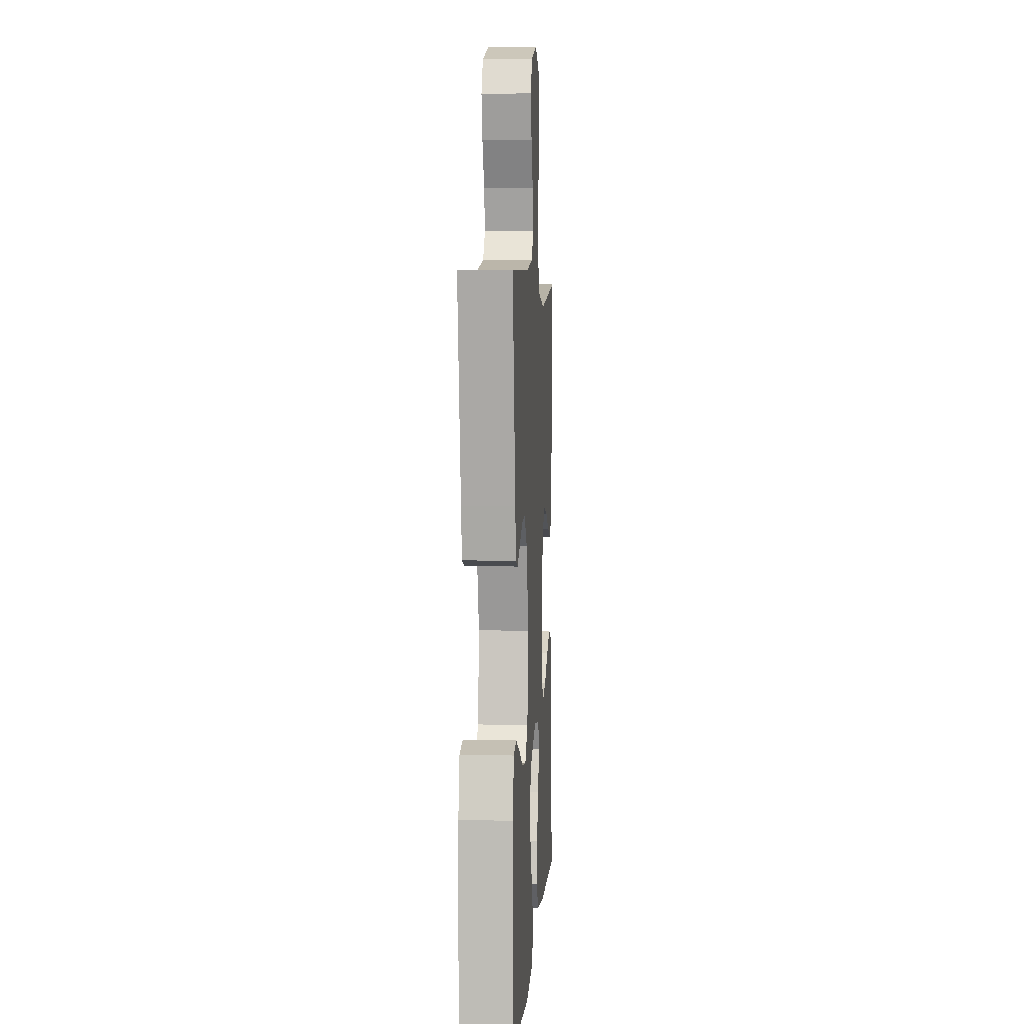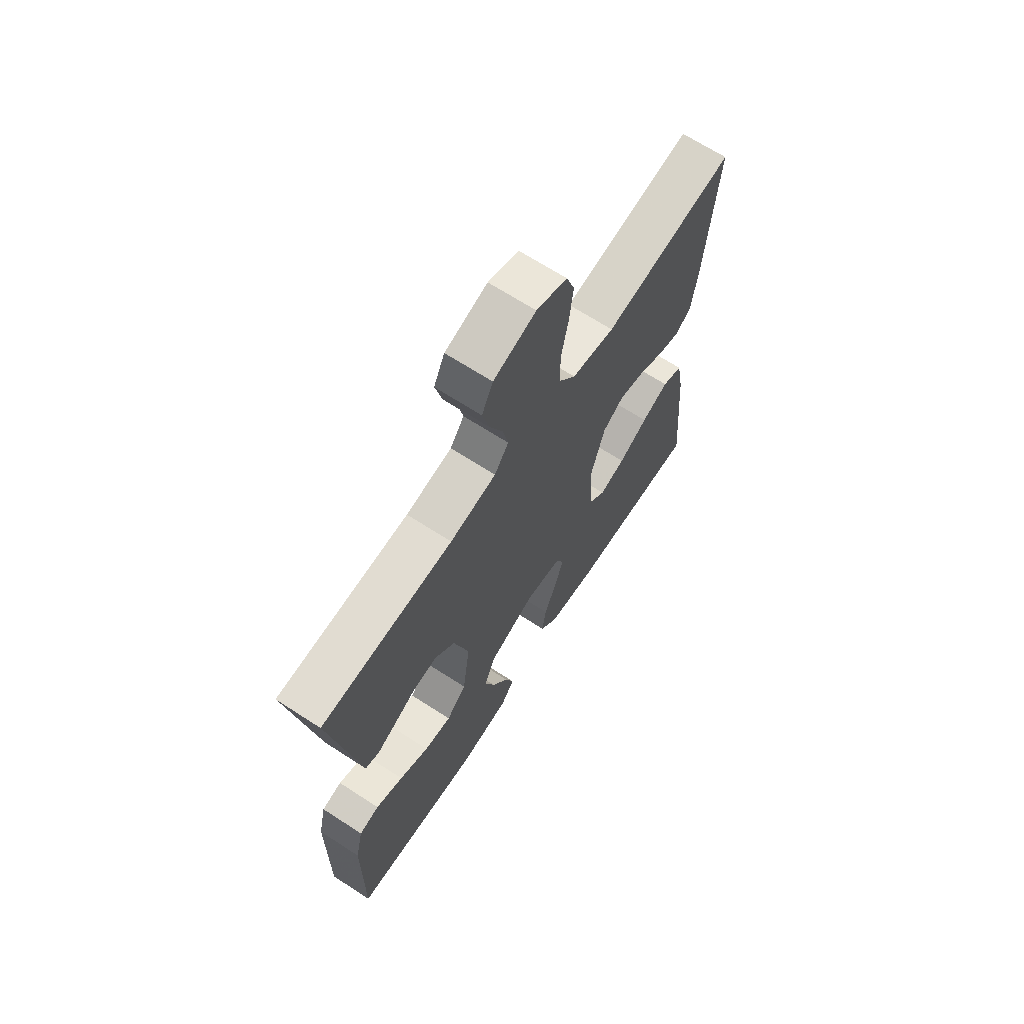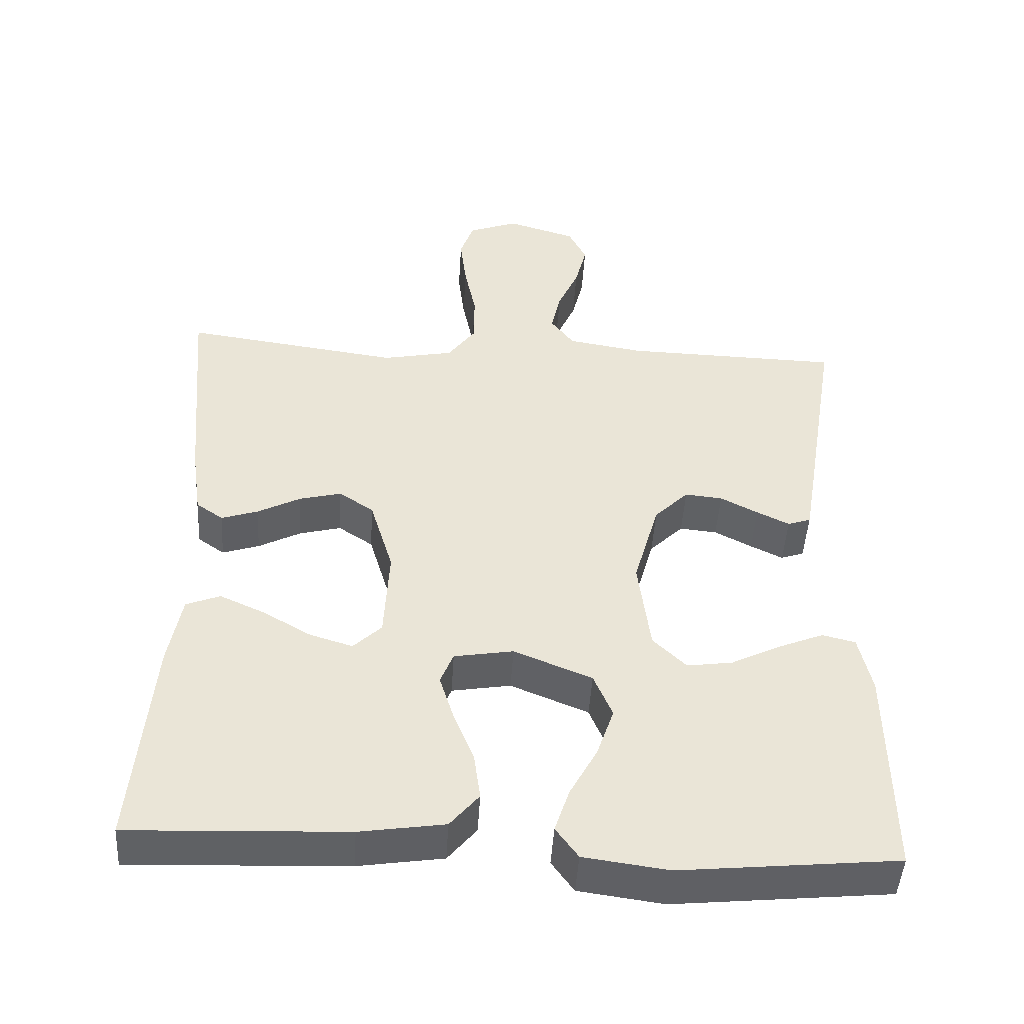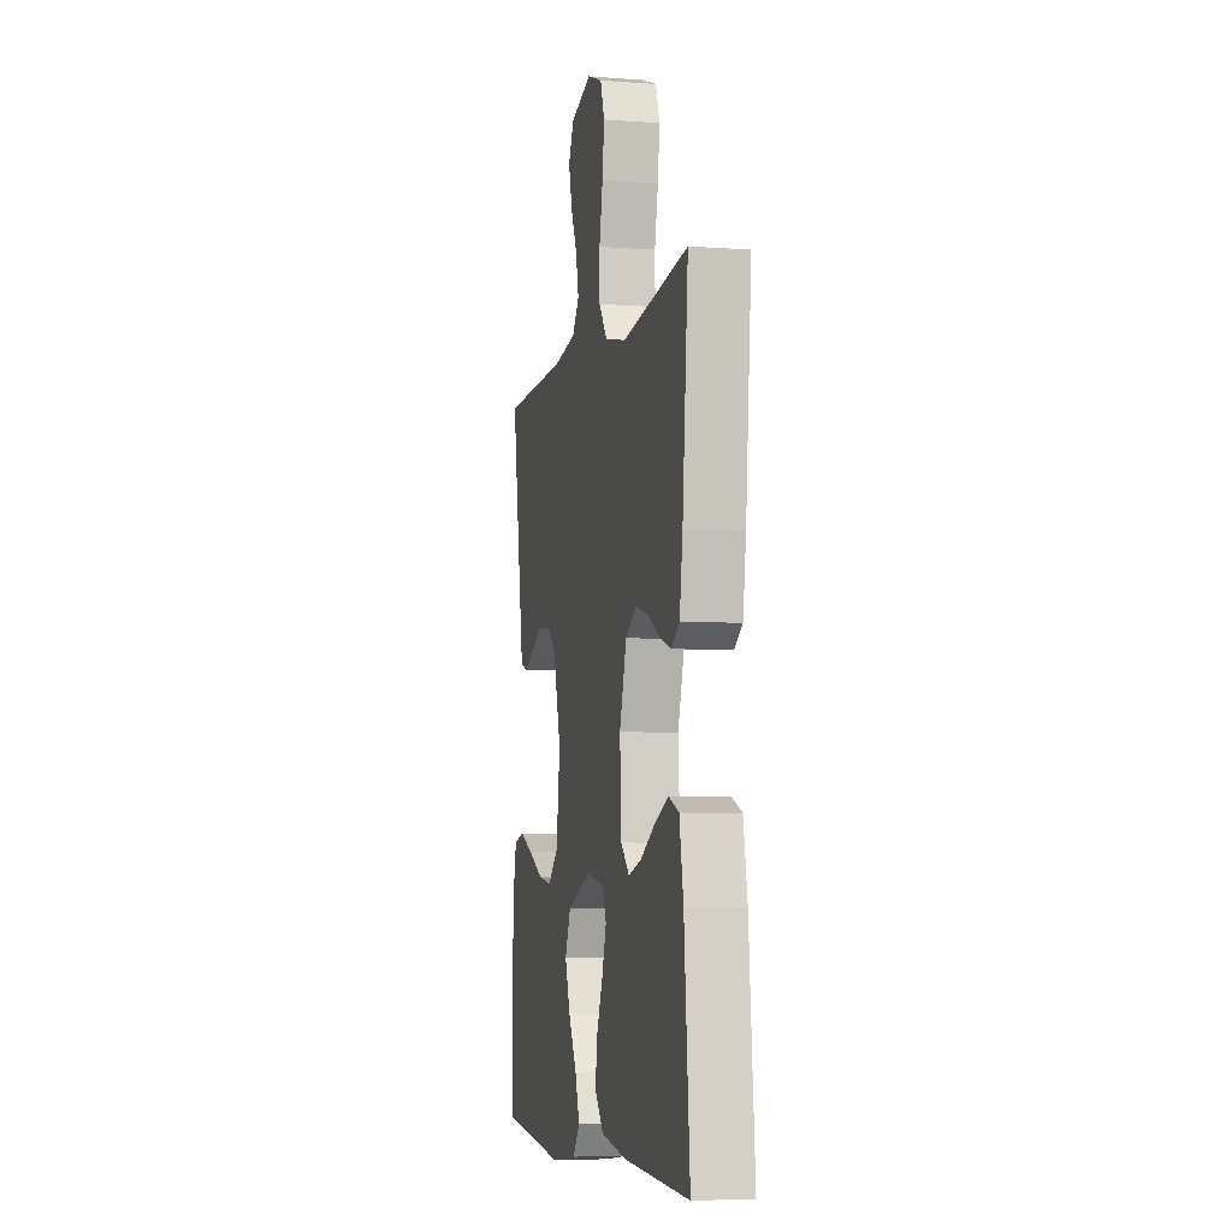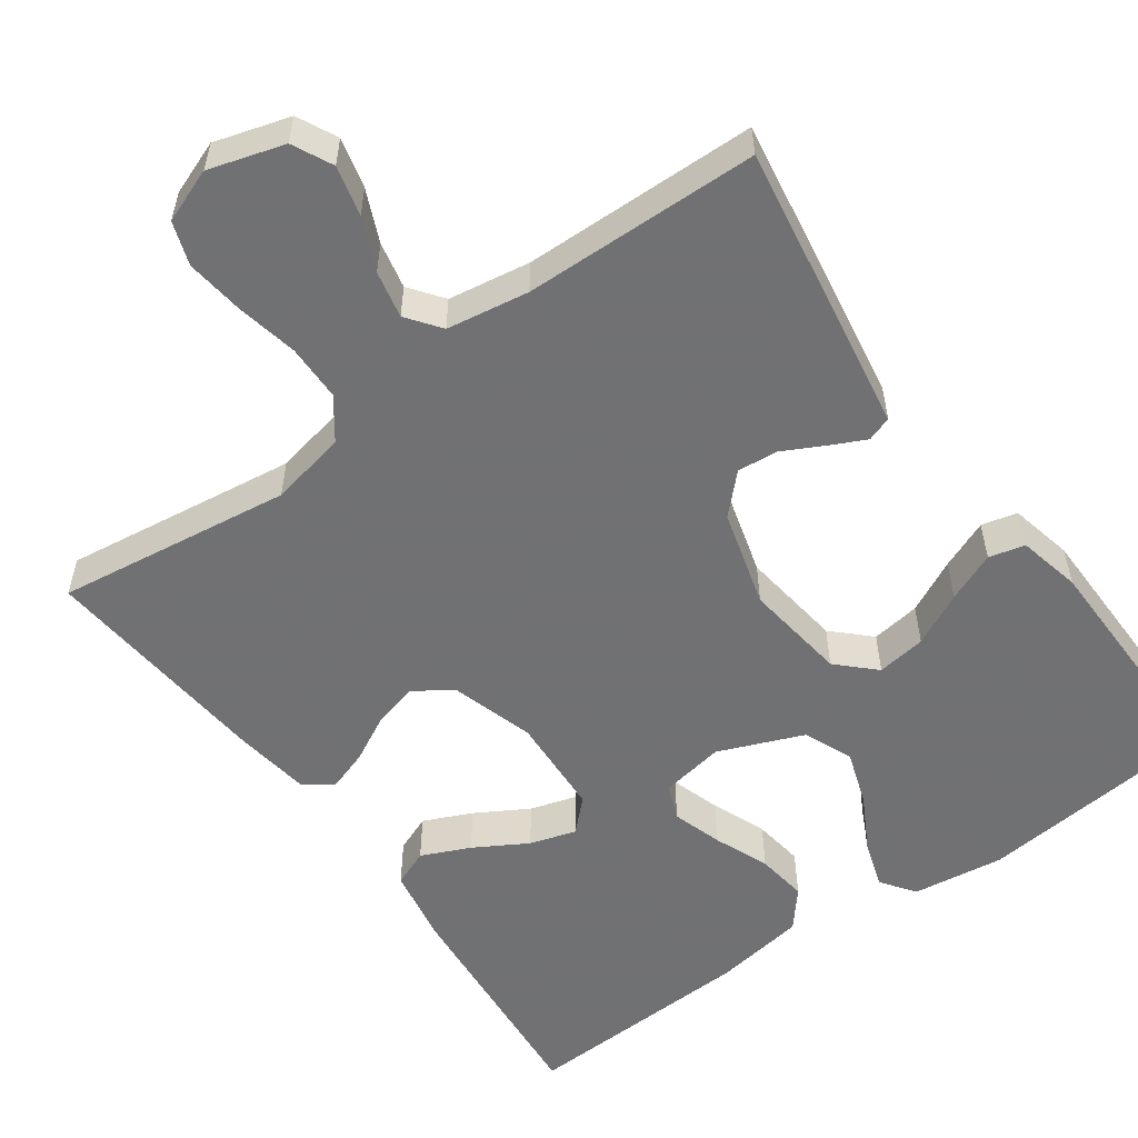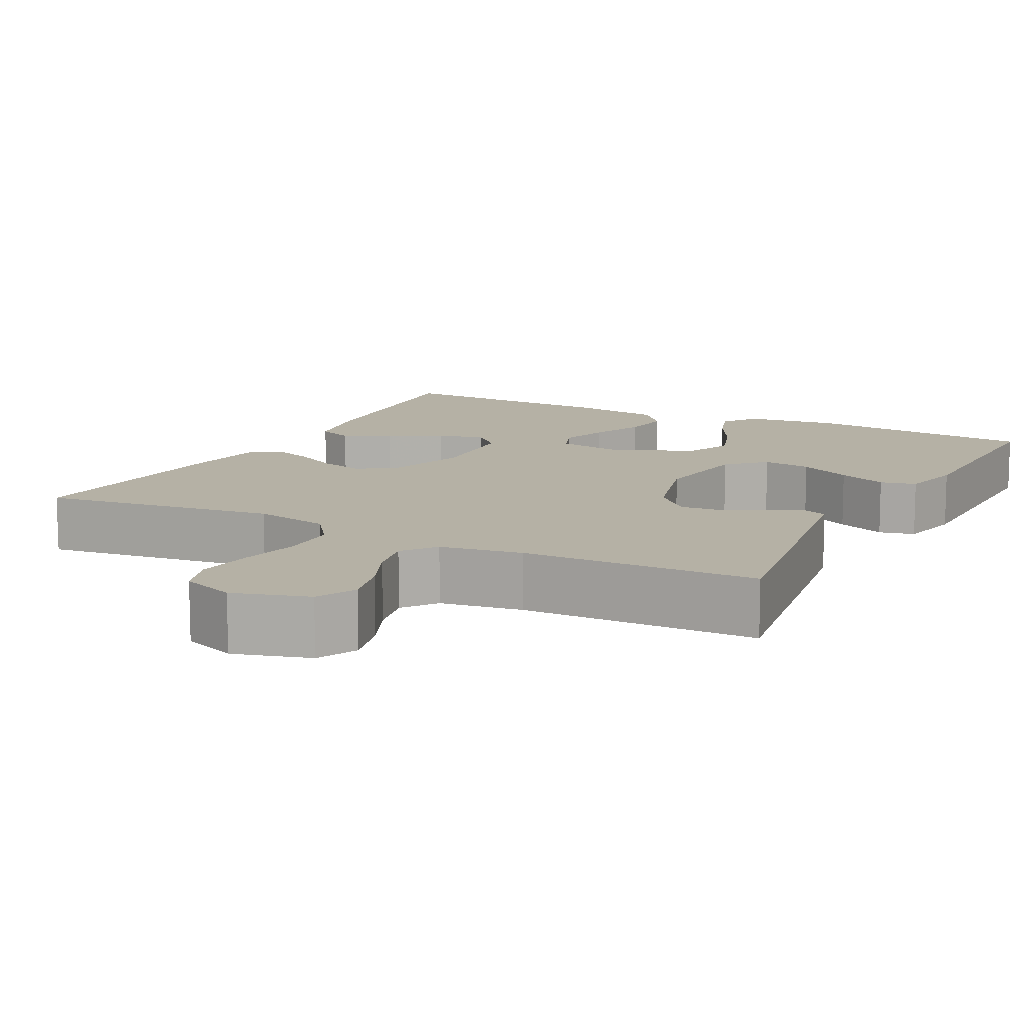
<metadata>
{"format":"obj","ext":"obj","renderer":"f3d","projection":"perspective","resolution":1024,"background":"white","views":[{"elev":4.9,"azim":93.9,"up":"+Z"},{"elev":67.7,"azim":123.0,"up":"+Z"},{"elev":-46.9,"azim":-3.5,"up":"+Z"},{"elev":-5.7,"azim":-102.8,"up":"+Z"},{"elev":-55.3,"azim":35.8,"up":"+Y"},{"elev":11.8,"azim":27.6,"up":"+Y"}]}
</metadata>
<code>
v -0.5 0.07 -0.5
v -0.474 0.07 -0.2
v -0.456 0.07 -0.101
v -0.409 0.07 -0.082
v -0.347 0.07 -0.11
v -0.28 0.07 -0.149
v -0.221 0.07 -0.167
v -0.182 0.07 -0.129
v -0.175 0.07 0
v -0.207 0.07 0.107
v -0.255 0.07 0.139
v -0.313 0.07 0.124
v -0.372 0.07 0.093
v -0.423 0.07 0.076
v -0.46 0.07 0.102
v -0.474 0.07 0.2
v -0.5 0.07 0.5
v -0.2 0.07 0.459
v -0.102 0.07 0.479
v -0.064 0.07 0.531
v -0.063 0.07 0.603
v -0.079 0.07 0.682
v -0.088 0.07 0.756
v -0.069 0.07 0.811
v 0 0.07 0.837
v 0.096 0.07 0.808
v 0.121 0.07 0.757
v 0.105 0.07 0.693
v 0.076 0.07 0.627
v 0.063 0.07 0.567
v 0.095 0.07 0.524
v 0.2 0.07 0.507
v 0.5 0.07 0.5
v 0.451 0.07 0.2
v 0.439 0.07 0.128
v 0.407 0.07 0.117
v 0.362 0.07 0.139
v 0.31 0.07 0.166
v 0.258 0.07 0.171
v 0.211 0.07 0.124
v 0.176 0.07 0
v 0.193 0.07 -0.132
v 0.239 0.07 -0.177
v 0.302 0.07 -0.168
v 0.37 0.07 -0.134
v 0.433 0.07 -0.108
v 0.479 0.07 -0.119
v 0.497 0.07 -0.2
v 0.5 0.07 -0.5
v 0.2 0.07 -0.53
v 0.083 0.07 -0.514
v 0.052 0.07 -0.471
v 0.072 0.07 -0.41
v 0.11 0.07 -0.34
v 0.134 0.07 -0.27
v 0.108 0.07 -0.208
v 0 0.07 -0.164
v -0.082 0.07 -0.178
v -0.1 0.07 -0.223
v -0.08 0.07 -0.287
v -0.052 0.07 -0.357
v -0.043 0.07 -0.422
v -0.083 0.07 -0.47
v -0.2 0.07 -0.488
v -0.5 0 -0.5
v -0.474 0 -0.2
v -0.456 0 -0.101
v -0.409 0 -0.082
v -0.347 0 -0.11
v -0.28 0 -0.149
v -0.221 0 -0.167
v -0.182 0 -0.129
v -0.175 0 0
v -0.207 0 0.107
v -0.255 0 0.139
v -0.313 0 0.124
v -0.372 0 0.093
v -0.423 0 0.076
v -0.46 0 0.102
v -0.474 0 0.2
v -0.5 0 0.5
v -0.2 0 0.459
v -0.102 0 0.479
v -0.064 0 0.531
v -0.063 0 0.603
v -0.079 0 0.682
v -0.088 0 0.756
v -0.069 0 0.811
v 0 0 0.837
v 0.096 0 0.808
v 0.121 0 0.757
v 0.105 0 0.693
v 0.076 0 0.627
v 0.063 0 0.567
v 0.095 0 0.524
v 0.2 0 0.507
v 0.5 0 0.5
v 0.451 0 0.2
v 0.439 0 0.128
v 0.407 0 0.117
v 0.362 0 0.139
v 0.31 0 0.166
v 0.258 0 0.171
v 0.211 0 0.124
v 0.176 0 0
v 0.193 0 -0.132
v 0.239 0 -0.177
v 0.302 0 -0.168
v 0.37 0 -0.134
v 0.433 0 -0.108
v 0.479 0 -0.119
v 0.497 0 -0.2
v 0.5 0 -0.5
v 0.2 0 -0.53
v 0.083 0 -0.514
v 0.052 0 -0.471
v 0.072 0 -0.41
v 0.11 0 -0.34
v 0.134 0 -0.27
v 0.108 0 -0.208
v 0 0 -0.164
v -0.082 0 -0.178
v -0.1 0 -0.223
v -0.08 0 -0.287
v -0.052 0 -0.357
v -0.043 0 -0.422
v -0.083 0 -0.47
v -0.2 0 -0.488
f 4 5 6
f 3 4 6
f 2 3 6
f 1 2 6
f 64 1 6
f 63 64 6
f 62 63 6
f 61 62 6
f 60 61 6
f 59 60 6 7
f 58 59 7 8
f 57 58 8 9
f 56 57 9 10
f 52 53 54
f 51 52 54
f 50 51 54
f 49 50 54
f 48 49 54
f 47 48 54
f 46 47 54
f 45 46 54
f 44 45 54
f 43 44 54 55
f 42 43 55 56
f 36 37 38
f 35 36 38
f 34 35 38
f 33 34 38
f 32 33 38
f 31 32 38 39
f 30 31 39 40
f 27 28 29
f 26 27 29
f 25 26 29
f 24 25 29
f 23 24 29
f 22 23 29
f 21 22 29
f 20 21 29 30
f 30 40 41
f 20 30 41
f 19 20 41
f 16 17 18
f 15 16 18
f 14 15 18
f 13 14 18
f 12 13 18
f 11 12 18 19
f 42 56 10
f 41 42 10
f 19 41 10
f 10 11 19
f 70 69 68
f 70 68 67
f 70 67 66
f 70 66 65
f 70 65 128
f 70 128 127
f 70 127 126
f 70 126 125
f 70 125 124
f 71 70 124 123
f 72 71 123 122
f 73 72 122 121
f 74 73 121 120
f 118 117 116
f 118 116 115
f 118 115 114
f 118 114 113
f 118 113 112
f 118 112 111
f 118 111 110
f 118 110 109
f 118 109 108
f 119 118 108 107
f 120 119 107 106
f 102 101 100
f 102 100 99
f 102 99 98
f 102 98 97
f 102 97 96
f 103 102 96 95
f 104 103 95 94
f 93 92 91
f 93 91 90
f 93 90 89
f 93 89 88
f 93 88 87
f 93 87 86
f 93 86 85
f 94 93 85 84
f 105 104 94
f 105 94 84
f 105 84 83
f 82 81 80
f 82 80 79
f 82 79 78
f 82 78 77
f 82 77 76
f 83 82 76 75
f 74 120 106
f 74 106 105
f 74 105 83
f 83 75 74
f 1 65 66 2
f 2 66 67 3
f 3 67 68 4
f 4 68 69 5
f 5 69 70 6
f 6 70 71 7
f 7 71 72 8
f 8 72 73 9
f 9 73 74 10
f 10 74 75 11
f 11 75 76 12
f 12 76 77 13
f 13 77 78 14
f 14 78 79 15
f 15 79 80 16
f 16 80 81 17
f 17 81 82 18
f 18 82 83 19
f 19 83 84 20
f 20 84 85 21
f 21 85 86 22
f 22 86 87 23
f 23 87 88 24
f 24 88 89 25
f 25 89 90 26
f 26 90 91 27
f 27 91 92 28
f 28 92 93 29
f 29 93 94 30
f 30 94 95 31
f 31 95 96 32
f 32 96 97 33
f 33 97 98 34
f 34 98 99 35
f 35 99 100 36
f 36 100 101 37
f 37 101 102 38
f 38 102 103 39
f 39 103 104 40
f 40 104 105 41
f 41 105 106 42
f 42 106 107 43
f 43 107 108 44
f 44 108 109 45
f 45 109 110 46
f 46 110 111 47
f 47 111 112 48
f 48 112 113 49
f 49 113 114 50
f 50 114 115 51
f 51 115 116 52
f 52 116 117 53
f 53 117 118 54
f 54 118 119 55
f 55 119 120 56
f 56 120 121 57
f 57 121 122 58
f 58 122 123 59
f 59 123 124 60
f 60 124 125 61
f 61 125 126 62
f 62 126 127 63
f 63 127 128 64
f 64 128 65 1

</code>
